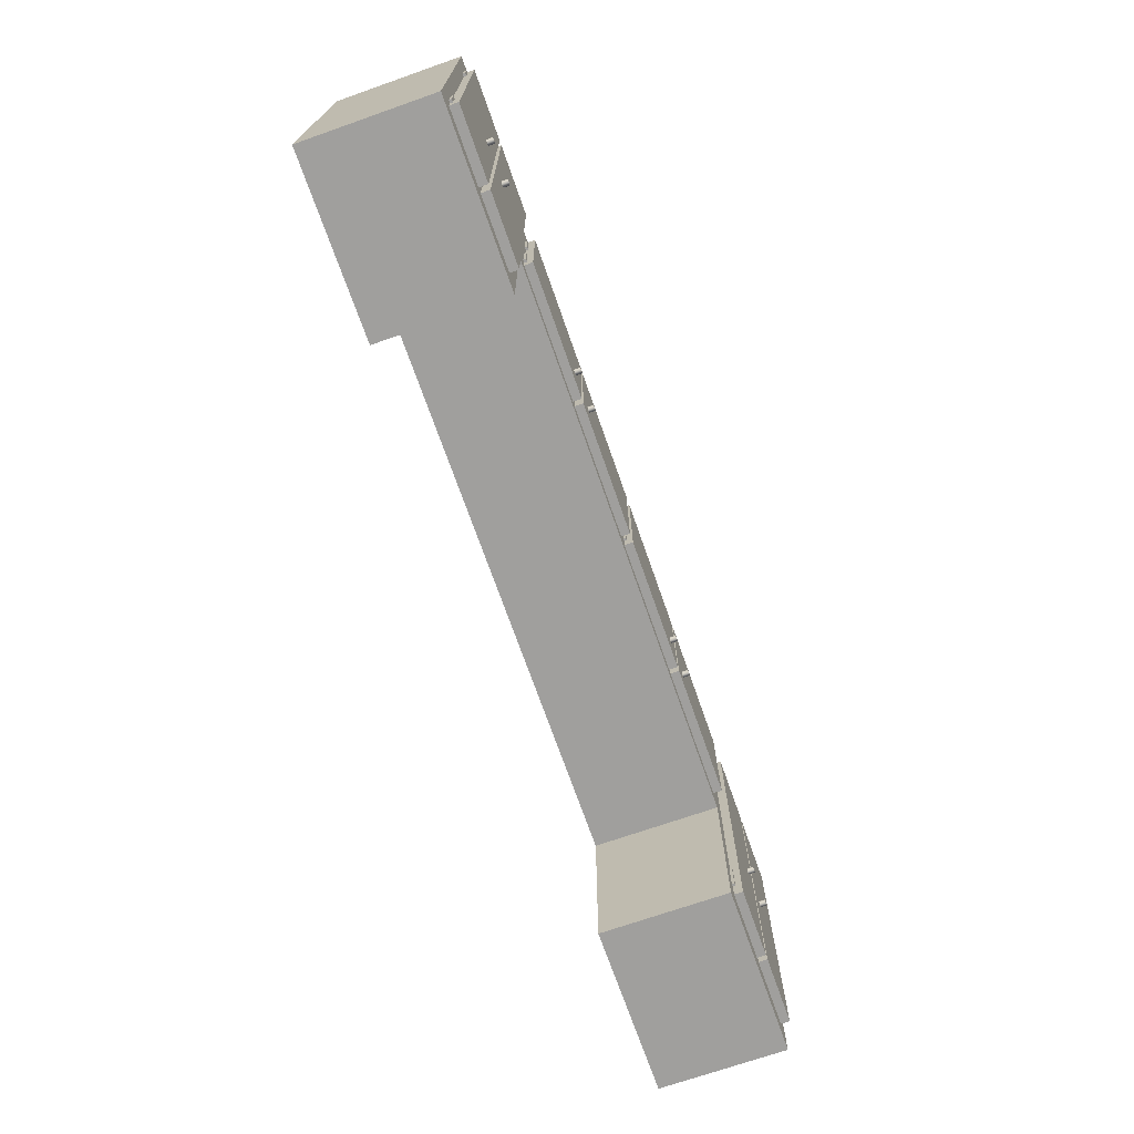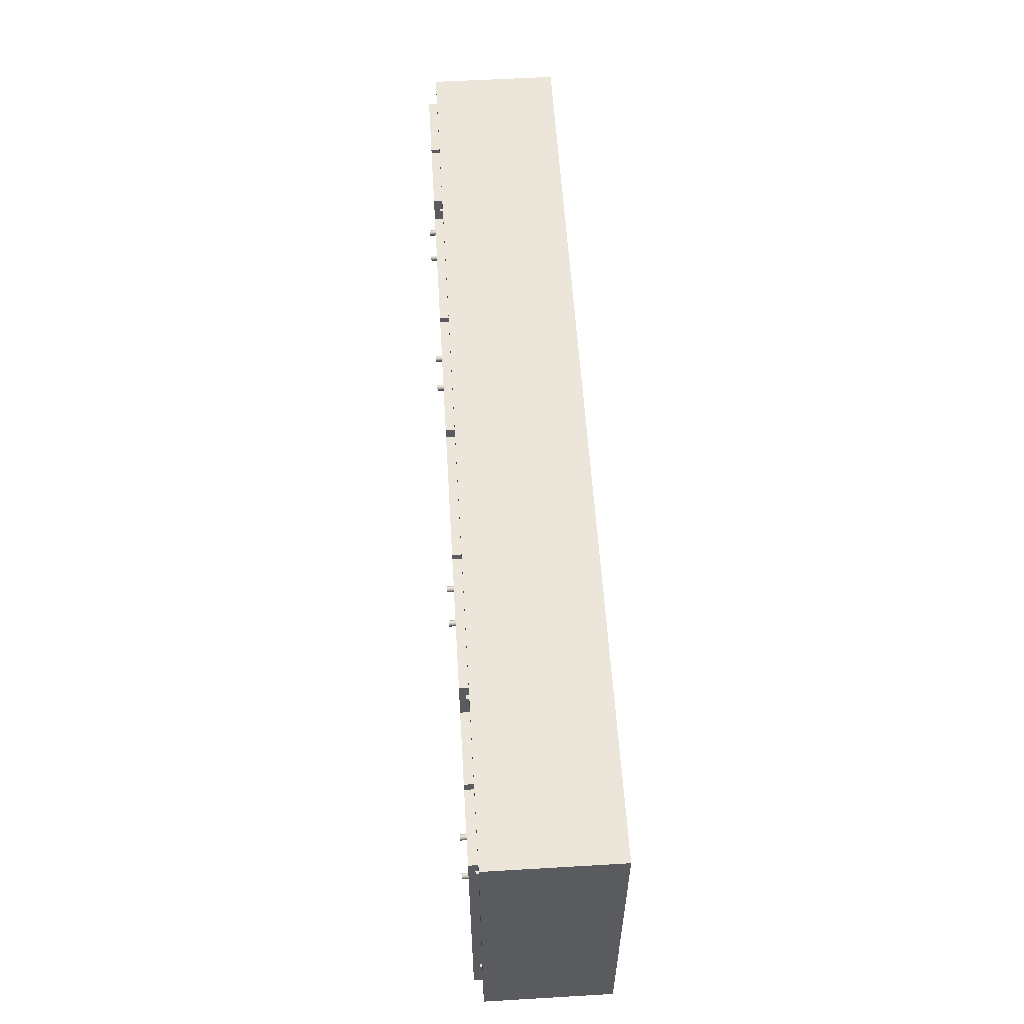
<metadata>
{"format":"obj","ext":"obj","renderer":"f3d","projection":"perspective","resolution":1024,"background":"white","views":[{"elev":-71.3,"azim":-70.7,"up":"+Y"},{"elev":56.9,"azim":86.5,"up":"+Y"}]}
</metadata>
<code>
g default
v -17.07 -4.568 -3.744
v -17.07 -4.568 3.744
v -17.07 4.568 -3.744
v -17.07 4.568 3.744
v 17.07 4.568 -3.744
v 17.07 4.568 3.744
v 17.07 -4.568 -3.744
v 17.07 -4.568 3.744
v -27.28 -4.568 -3.744
v -27.28 -4.568 3.744
v -27.28 4.568 3.744
v -27.28 4.568 -3.744
v 27.28 4.568 -3.744
v 27.28 4.568 3.744
v 27.28 -4.568 3.744
v 27.28 -4.568 -3.744
v -17.07 -15.06 -3.744
v -17.07 -15.06 3.744
v -27.28 -15.06 3.744
v -27.28 -15.06 -3.744
v 17.07 -15.06 -3.744
v 17.07 -15.06 3.744
v 27.28 -15.06 -3.744
v 27.28 -15.06 3.744
v 27.28 4.568 3.744
v 27.28 -4.568 3.744
v 17.07 4.568 3.744
v 17.07 -4.568 3.744
v 17.07 -15.06 3.744
v 27.28 -15.06 3.744
v -27.28 -4.568 3.744
v -27.28 -15.06 3.744
v -17.07 -15.06 3.744
v -17.07 -4.568 3.744
v -17.07 4.568 3.744
v -27.28 4.568 3.744
v 16.12 0.9915 3.71
v 16.12 0.9915 3.896
v 16.12 2.701 3.71
v 16.12 2.701 3.896
v 16.81 2.701 3.71
v 16.81 2.701 3.896
v 16.81 0.9915 3.71
v 16.81 0.9915 3.896
v 16.12 -2.864 3.71
v 16.12 -2.864 3.896
v 16.12 -1.154 3.71
v 16.12 -1.154 3.896
v 16.81 -1.154 3.71
v 16.81 -1.154 3.896
v 16.81 -2.864 3.71
v 16.81 -2.864 3.896
v 0.2195 0.9915 3.71
v 0.2195 0.9915 3.896
v 0.2195 2.701 3.71
v 0.2195 2.701 3.896
v 0.909 2.701 3.71
v 0.909 2.701 3.896
v 0.909 0.9915 3.71
v 0.909 0.9915 3.896
v 0.2195 -2.864 3.71
v 0.2195 -2.864 3.896
v 0.2195 -1.154 3.71
v 0.2195 -1.154 3.896
v 0.909 -1.154 3.71
v 0.909 -1.154 3.896
v 0.909 -2.864 3.71
v 0.909 -2.864 3.896
v -16.58 0.9915 3.71
v -16.58 0.9915 3.896
v -16.58 2.701 3.71
v -16.58 2.701 3.896
v -15.89 2.701 3.71
v -15.89 2.701 3.896
v -15.89 0.9915 3.71
v -15.89 0.9915 3.896
v -0.7378 -2.864 3.71
v -0.7378 -2.864 3.896
v -0.7378 -1.154 3.71
v -0.7378 -1.154 3.896
v -0.04837 -1.154 3.71
v -0.04837 -1.154 3.896
v -0.04837 -2.864 3.71
v -0.04837 -2.864 3.896
v -16.58 -2.864 3.71
v -16.58 -2.864 3.896
v -16.58 -1.154 3.71
v -16.58 -1.154 3.896
v -15.89 -1.154 3.71
v -15.89 -1.154 3.896
v -15.89 -2.864 3.71
v -15.89 -2.864 3.896
v -0.7378 0.9915 3.71
v -0.7378 0.9915 3.896
v -0.7378 2.701 3.71
v -0.7378 2.701 3.896
v -0.04837 2.701 3.71
v -0.04837 2.701 3.896
v -0.04837 0.9915 3.71
v -0.04837 0.9915 3.896
v 0.3435 -3.653 0.1553
v 0.3435 -3.653 4.258
v 0.3435 3.473 0.1553
v 0.3435 3.473 4.258
v 8.313 3.473 0.1553
v 8.313 3.473 4.258
v 8.313 -3.653 0.1553
v 8.313 -3.653 4.258
v 8.58 -3.653 0.1553
v 8.58 -3.653 4.258
v 8.58 3.473 0.1553
v 8.58 3.473 4.258
v 16.55 3.473 0.1553
v 16.55 3.473 4.258
v 16.55 -3.653 0.1553
v 16.55 -3.653 4.258
v -8.155 -3.653 0.1553
v -8.155 -3.653 4.258
v -8.155 3.473 0.1553
v -8.155 3.473 4.258
v -0.1857 3.473 0.1553
v -0.1857 3.473 4.258
v -0.1857 -3.653 0.1553
v -0.1857 -3.653 4.258
v -26.41 -13.67 0.1553
v -26.41 -13.67 4.258
v -26.41 3.441 0.1553
v -26.41 3.441 4.258
v -22.31 3.441 0.1553
v -22.31 3.441 4.258
v -22.31 -13.67 0.1553
v -22.31 -13.67 4.258
v 22.35 -13.67 0.1553
v 22.35 -13.67 4.258
v 22.35 3.441 0.1553
v 22.35 3.441 4.258
v 26.46 3.441 0.1553
v 26.46 3.441 4.258
v 26.46 -13.67 0.1553
v 26.46 -13.67 4.258
v -22.03 -13.67 0.1553
v -22.03 -13.67 4.258
v -22.03 3.441 0.1553
v -22.03 3.441 4.258
v -17.92 3.441 0.1553
v -17.92 3.441 4.258
v -17.92 -13.67 0.1553
v -17.92 -13.67 4.258
v -16.39 -3.653 0.1553
v -16.39 -3.653 4.258
v -16.39 3.473 0.1553
v -16.39 3.473 4.258
v -8.422 3.473 0.1553
v -8.422 3.473 4.258
v -8.422 -3.653 0.1553
v -8.422 -3.653 4.258
v 17.8 0.9915 3.71
v 17.8 0.9915 3.896
v 17.8 2.701 3.71
v 17.8 2.701 3.896
v 18.49 2.701 3.71
v 18.49 2.701 3.896
v 18.49 0.9915 3.71
v 18.49 0.9915 3.896
v 17.8 -12.75 3.71
v 17.8 -12.75 3.896
v 17.8 -11.04 3.71
v 17.8 -11.04 3.896
v 18.49 -11.04 3.71
v 18.49 -11.04 3.896
v 18.49 -12.75 3.71
v 18.49 -12.75 3.896
v 25.95 -12.75 3.71
v 25.95 -12.75 3.896
v 25.95 -11.04 3.71
v 25.95 -11.04 3.896
v 26.64 -11.04 3.71
v 26.64 -11.04 3.896
v 26.64 -12.75 3.71
v 26.64 -12.75 3.896
v 17.97 -13.67 0.1553
v 17.97 -13.67 4.258
v 17.97 3.441 0.1553
v 17.97 3.441 4.258
v 22.07 3.441 0.1553
v 22.07 3.441 4.258
v 22.07 -13.67 0.1553
v 22.07 -13.67 4.258
v -23.29 -5.76 3.611
v -23.24 -5.735 3.611
v -23.2 -5.697 3.611
v -23.18 -5.648 3.611
v -23.17 -5.594 3.611
v -23.18 -5.54 3.611
v -23.2 -5.491 3.611
v -23.24 -5.452 3.611
v -23.29 -5.427 3.611
v -23.34 -5.419 3.611
v -23.4 -5.427 3.611
v -23.45 -5.452 3.611
v -23.48 -5.491 3.611
v -23.51 -5.54 3.611
v -23.52 -5.594 3.611
v -23.51 -5.648 3.611
v -23.48 -5.697 3.611
v -23.45 -5.735 3.611
v -23.4 -5.76 3.611
v -23.34 -5.769 3.611
v -23.29 -5.76 4.638
v -23.24 -5.735 4.638
v -23.2 -5.697 4.638
v -23.18 -5.648 4.638
v -23.17 -5.594 4.638
v -23.18 -5.54 4.638
v -23.2 -5.491 4.638
v -23.24 -5.452 4.638
v -23.29 -5.427 4.638
v -23.34 -5.419 4.638
v -23.4 -5.427 4.638
v -23.45 -5.452 4.638
v -23.48 -5.491 4.638
v -23.51 -5.54 4.638
v -23.52 -5.594 4.638
v -23.51 -5.648 4.638
v -23.48 -5.697 4.638
v -23.45 -5.735 4.638
v -23.4 -5.76 4.638
v -23.34 -5.769 4.638
v 23.4 -5.76 3.611
v 23.45 -5.735 3.611
v 23.48 -5.697 3.611
v 23.51 -5.648 3.611
v 23.52 -5.594 3.611
v 23.51 -5.54 3.611
v 23.48 -5.491 3.611
v 23.45 -5.452 3.611
v 23.4 -5.427 3.611
v 23.34 -5.419 3.611
v 23.29 -5.427 3.611
v 23.24 -5.452 3.611
v 23.2 -5.491 3.611
v 23.18 -5.54 3.611
v 23.17 -5.594 3.611
v 23.18 -5.648 3.611
v 23.2 -5.697 3.611
v 23.24 -5.735 3.611
v 23.29 -5.76 3.611
v 23.34 -5.769 3.611
v 23.4 -5.76 4.638
v 23.45 -5.735 4.638
v 23.48 -5.697 4.638
v 23.51 -5.648 4.638
v 23.52 -5.594 4.638
v 23.51 -5.54 4.638
v 23.48 -5.491 4.638
v 23.45 -5.452 4.638
v 23.4 -5.427 4.638
v 23.34 -5.419 4.638
v 23.29 -5.427 4.638
v 23.24 -5.452 4.638
v 23.2 -5.491 4.638
v 23.18 -5.54 4.638
v 23.17 -5.594 4.638
v 23.18 -5.648 4.638
v 23.2 -5.697 4.638
v 23.24 -5.735 4.638
v 23.29 -5.76 4.638
v 23.34 -5.769 4.638
v -21.02 -5.76 3.611
v -20.97 -5.735 3.611
v -20.93 -5.697 3.611
v -20.91 -5.648 3.611
v -20.9 -5.594 3.611
v -20.91 -5.54 3.611
v -20.93 -5.491 3.611
v -20.97 -5.452 3.611
v -21.02 -5.427 3.611
v -21.07 -5.419 3.611
v -21.13 -5.427 3.611
v -21.18 -5.452 3.611
v -21.21 -5.491 3.611
v -21.24 -5.54 3.611
v -21.25 -5.594 3.611
v -21.24 -5.648 3.611
v -21.21 -5.697 3.611
v -21.18 -5.735 3.611
v -21.13 -5.76 3.611
v -21.07 -5.769 3.611
v -21.02 -5.76 4.638
v -20.97 -5.735 4.638
v -20.93 -5.697 4.638
v -20.91 -5.648 4.638
v -20.9 -5.594 4.638
v -20.91 -5.54 4.638
v -20.93 -5.491 4.638
v -20.97 -5.452 4.638
v -21.02 -5.427 4.638
v -21.07 -5.419 4.638
v -21.13 -5.427 4.638
v -21.18 -5.452 4.638
v -21.21 -5.491 4.638
v -21.24 -5.54 4.638
v -21.25 -5.594 4.638
v -21.24 -5.648 4.638
v -21.21 -5.697 4.638
v -21.18 -5.735 4.638
v -21.13 -5.76 4.638
v -21.07 -5.769 4.638
v 21.13 -5.76 3.611
v 21.18 -5.735 3.611
v 21.21 -5.697 3.611
v 21.24 -5.648 3.611
v 21.25 -5.594 3.611
v 21.24 -5.54 3.611
v 21.21 -5.491 3.611
v 21.18 -5.452 3.611
v 21.13 -5.427 3.611
v 21.07 -5.419 3.611
v 21.02 -5.427 3.611
v 20.97 -5.452 3.611
v 20.93 -5.491 3.611
v 20.91 -5.54 3.611
v 20.9 -5.594 3.611
v 20.91 -5.648 3.611
v 20.93 -5.697 3.611
v 20.97 -5.735 3.611
v 21.02 -5.76 3.611
v 21.07 -5.769 3.611
v 21.13 -5.76 4.638
v 21.18 -5.735 4.638
v 21.21 -5.697 4.638
v 21.24 -5.648 4.638
v 21.25 -5.594 4.638
v 21.24 -5.54 4.638
v 21.21 -5.491 4.638
v 21.18 -5.452 4.638
v 21.13 -5.427 4.638
v 21.07 -5.419 4.638
v 21.02 -5.427 4.638
v 20.97 -5.452 4.638
v 20.93 -5.491 4.638
v 20.91 -5.54 4.638
v 20.9 -5.594 4.638
v 20.91 -5.648 4.638
v 20.93 -5.697 4.638
v 20.97 -5.735 4.638
v 21.02 -5.76 4.638
v 21.07 -5.769 4.638
v 7.34 -2.06 3.611
v 7.389 -2.035 3.611
v 7.428 -1.996 3.611
v 7.453 -1.947 3.611
v 7.462 -1.893 3.611
v 7.453 -1.839 3.611
v 7.428 -1.79 3.611
v 7.389 -1.751 3.611
v 7.34 -1.726 3.611
v 7.286 -1.718 3.611
v 7.232 -1.726 3.611
v 7.183 -1.751 3.611
v 7.145 -1.79 3.611
v 7.12 -1.839 3.611
v 7.111 -1.893 3.611
v 7.12 -1.947 3.611
v 7.145 -1.996 3.611
v 7.183 -2.035 3.611
v 7.232 -2.06 3.611
v 7.286 -2.068 3.611
v 7.34 -2.06 4.638
v 7.389 -2.035 4.638
v 7.428 -1.996 4.638
v 7.453 -1.947 4.638
v 7.462 -1.893 4.638
v 7.453 -1.839 4.638
v 7.428 -1.79 4.638
v 7.389 -1.751 4.638
v 7.34 -1.726 4.638
v 7.286 -1.718 4.638
v 7.232 -1.726 4.638
v 7.183 -1.751 4.638
v 7.145 -1.79 4.638
v 7.12 -1.839 4.638
v 7.111 -1.893 4.638
v 7.12 -1.947 4.638
v 7.145 -1.996 4.638
v 7.183 -2.035 4.638
v 7.232 -2.06 4.638
v 7.286 -2.068 4.638
v 9.611 -2.06 3.611
v 9.66 -2.035 3.611
v 9.698 -1.996 3.611
v 9.723 -1.947 3.611
v 9.732 -1.893 3.611
v 9.723 -1.839 3.611
v 9.698 -1.79 3.611
v 9.66 -1.751 3.611
v 9.611 -1.726 3.611
v 9.557 -1.718 3.611
v 9.502 -1.726 3.611
v 9.454 -1.751 3.611
v 9.415 -1.79 3.611
v 9.39 -1.839 3.611
v 9.381 -1.893 3.611
v 9.39 -1.947 3.611
v 9.415 -1.996 3.611
v 9.454 -2.035 3.611
v 9.502 -2.06 3.611
v 9.557 -2.068 3.611
v 9.611 -2.06 4.638
v 9.66 -2.035 4.638
v 9.698 -1.996 4.638
v 9.723 -1.947 4.638
v 9.732 -1.893 4.638
v 9.723 -1.839 4.638
v 9.698 -1.79 4.638
v 9.66 -1.751 4.638
v 9.611 -1.726 4.638
v 9.557 -1.718 4.638
v 9.502 -1.726 4.638
v 9.454 -1.751 4.638
v 9.415 -1.79 4.638
v 9.39 -1.839 4.638
v 9.381 -1.893 4.638
v 9.39 -1.947 4.638
v 9.415 -1.996 4.638
v 9.454 -2.035 4.638
v 9.502 -2.06 4.638
v 9.557 -2.068 4.638
v -9.49 -2.06 3.611
v -9.441 -2.035 3.611
v -9.402 -1.996 3.611
v -9.377 -1.947 3.611
v -9.369 -1.893 3.611
v -9.377 -1.839 3.611
v -9.402 -1.79 3.611
v -9.441 -1.751 3.611
v -9.49 -1.726 3.611
v -9.544 -1.718 3.611
v -9.598 -1.726 3.611
v -9.647 -1.751 3.611
v -9.685 -1.79 3.611
v -9.71 -1.839 3.611
v -9.719 -1.893 3.611
v -9.71 -1.947 3.611
v -9.685 -1.996 3.611
v -9.647 -2.035 3.611
v -9.598 -2.06 3.611
v -9.544 -2.068 3.611
v -9.49 -2.06 4.638
v -9.441 -2.035 4.638
v -9.402 -1.996 4.638
v -9.377 -1.947 4.638
v -9.369 -1.893 4.638
v -9.377 -1.839 4.638
v -9.402 -1.79 4.638
v -9.441 -1.751 4.638
v -9.49 -1.726 4.638
v -9.544 -1.718 4.638
v -9.598 -1.726 4.638
v -9.647 -1.751 4.638
v -9.685 -1.79 4.638
v -9.71 -1.839 4.638
v -9.719 -1.893 4.638
v -9.71 -1.947 4.638
v -9.685 -1.996 4.638
v -9.647 -2.035 4.638
v -9.598 -2.06 4.638
v -9.544 -2.068 4.638
v -7.219 -2.06 3.611
v -7.171 -2.035 3.611
v -7.132 -1.996 3.611
v -7.107 -1.947 3.611
v -7.098 -1.893 3.611
v -7.107 -1.839 3.611
v -7.132 -1.79 3.611
v -7.171 -1.751 3.611
v -7.219 -1.726 3.611
v -7.273 -1.718 3.611
v -7.328 -1.726 3.611
v -7.376 -1.751 3.611
v -7.415 -1.79 3.611
v -7.44 -1.839 3.611
v -7.449 -1.893 3.611
v -7.44 -1.947 3.611
v -7.415 -1.996 3.611
v -7.376 -2.035 3.611
v -7.328 -2.06 3.611
v -7.273 -2.068 3.611
v -7.219 -2.06 4.638
v -7.171 -2.035 4.638
v -7.132 -1.996 4.638
v -7.107 -1.947 4.638
v -7.098 -1.893 4.638
v -7.107 -1.839 4.638
v -7.132 -1.79 4.638
v -7.171 -1.751 4.638
v -7.219 -1.726 4.638
v -7.273 -1.718 4.638
v -7.328 -1.726 4.638
v -7.376 -1.751 4.638
v -7.415 -1.79 4.638
v -7.44 -1.839 4.638
v -7.449 -1.893 4.638
v -7.44 -1.947 4.638
v -7.415 -1.996 4.638
v -7.376 -2.035 4.638
v -7.328 -2.06 4.638
v -7.273 -2.068 4.638
v -26.59 0.9915 3.71
v -26.59 0.9915 3.896
v -26.59 2.701 3.71
v -26.59 2.701 3.896
v -25.9 2.701 3.71
v -25.9 2.701 3.896
v -25.9 0.9915 3.71
v -25.9 0.9915 3.896
v -26.59 -12.75 3.71
v -26.59 -12.75 3.896
v -26.59 -11.04 3.71
v -26.59 -11.04 3.896
v -25.9 -11.04 3.71
v -25.9 -11.04 3.896
v -25.9 -12.75 3.71
v -25.9 -12.75 3.896
v -18.46 0.9915 3.71
v -18.46 0.9915 3.896
v -18.46 2.701 3.71
v -18.46 2.701 3.896
v -17.77 2.701 3.71
v -17.77 2.701 3.896
v -17.77 0.9915 3.71
v -17.77 0.9915 3.896
v -18.46 -12.75 3.71
v -18.46 -12.75 3.896
v -18.46 -11.04 3.71
v -18.46 -11.04 3.896
v -17.77 -11.04 3.71
v -17.77 -11.04 3.896
v -17.77 -12.75 3.71
v -17.77 -12.75 3.896
v 25.95 0.9915 3.71
v 25.95 0.9915 3.896
v 25.95 2.701 3.71
v 25.95 2.701 3.896
v 26.64 2.701 3.71
v 26.64 2.701 3.896
v 26.64 0.9915 3.71
v 26.64 0.9915 3.896
g pCube32
f 10 11 12 9 20 19
f 3 4 6 5
f 7 8 2 1
f 2 8 6 4
f 7 1 3 5
f 17 18 19 20
f 4 3 12 11
f 9 12 3 1 17 20
f 5 6 14 13
f 26 25 27 28 29 30
f 22 21 23 24
f 1 2 18 17
f 31 32 33 34 35 36
f 8 7 21 22
f 16 23 21 7 5 13
f 15 24 23 16 13 14
f 15 14 25 26
f 14 6 27 25
f 6 8 28 27
f 8 22 29 28
f 22 24 30 29
f 24 15 26 30
f 10 19 32 31
f 19 18 33 32
f 18 2 34 33
f 2 4 35 34
f 4 11 36 35
f 11 10 31 36
f 37 38 40 39
f 39 40 42 41
f 41 42 44 43
f 43 44 38 37
f 38 44 42 40
f 43 37 39 41
f 45 46 48 47
f 47 48 50 49
f 49 50 52 51
f 51 52 46 45
f 46 52 50 48
f 51 45 47 49
f 53 54 56 55
f 55 56 58 57
f 57 58 60 59
f 59 60 54 53
f 54 60 58 56
f 59 53 55 57
f 61 62 64 63
f 63 64 66 65
f 65 66 68 67
f 67 68 62 61
f 62 68 66 64
f 67 61 63 65
f 69 70 72 71
f 71 72 74 73
f 73 74 76 75
f 75 76 70 69
f 70 76 74 72
f 75 69 71 73
f 77 78 80 79
f 79 80 82 81
f 81 82 84 83
f 83 84 78 77
f 78 84 82 80
f 83 77 79 81
f 85 86 88 87
f 87 88 90 89
f 89 90 92 91
f 91 92 86 85
f 86 92 90 88
f 91 85 87 89
f 93 94 96 95
f 95 96 98 97
f 97 98 100 99
f 99 100 94 93
f 94 100 98 96
f 99 93 95 97
f 101 102 104 103
f 103 104 106 105
f 105 106 108 107
f 107 108 102 101
f 102 108 106 104
f 107 101 103 105
f 109 110 112 111
f 111 112 114 113
f 113 114 116 115
f 115 116 110 109
f 110 116 114 112
f 115 109 111 113
f 117 118 120 119
f 119 120 122 121
f 121 122 124 123
f 123 124 118 117
f 118 124 122 120
f 123 117 119 121
f 125 126 128 127
f 127 128 130 129
f 129 130 132 131
f 131 132 126 125
f 126 132 130 128
f 131 125 127 129
f 133 134 136 135
f 135 136 138 137
f 137 138 140 139
f 139 140 134 133
f 134 140 138 136
f 139 133 135 137
f 141 142 144 143
f 143 144 146 145
f 145 146 148 147
f 147 148 142 141
f 142 148 146 144
f 147 141 143 145
f 149 150 152 151
f 151 152 154 153
f 153 154 156 155
f 155 156 150 149
f 150 156 154 152
f 155 149 151 153
f 157 158 160 159
f 159 160 162 161
f 161 162 164 163
f 163 164 158 157
f 158 164 162 160
f 163 157 159 161
f 165 166 168 167
f 167 168 170 169
f 169 170 172 171
f 171 172 166 165
f 166 172 170 168
f 171 165 167 169
f 173 174 176 175
f 175 176 178 177
f 177 178 180 179
f 179 180 174 173
f 174 180 178 176
f 179 173 175 177
f 181 182 184 183
f 183 184 186 185
f 185 186 188 187
f 187 188 182 181
f 182 188 186 184
f 187 181 183 185
f 189 190 210 209
f 190 191 211 210
f 191 192 212 211
f 192 193 213 212
f 193 194 214 213
f 194 195 215 214
f 195 196 216 215
f 196 197 217 216
f 197 198 218 217
f 198 199 219 218
f 199 200 220 219
f 200 201 221 220
f 201 202 222 221
f 202 203 223 222
f 203 204 224 223
f 204 205 225 224
f 205 206 226 225
f 206 207 227 226
f 207 208 228 227
f 208 189 209 228
f 207 206 205 204 203 202 201 200 199 198 197 196 195 194 193 192 191 190 189 208
f 228 209 210 211 212 213 214 215 216 217 218 219 220 221 222 223 224 225 226 227
f 229 230 250 249
f 230 231 251 250
f 231 232 252 251
f 232 233 253 252
f 233 234 254 253
f 234 235 255 254
f 235 236 256 255
f 236 237 257 256
f 237 238 258 257
f 238 239 259 258
f 239 240 260 259
f 240 241 261 260
f 241 242 262 261
f 242 243 263 262
f 243 244 264 263
f 244 245 265 264
f 245 246 266 265
f 246 247 267 266
f 247 248 268 267
f 248 229 249 268
f 247 246 245 244 243 242 241 240 239 238 237 236 235 234 233 232 231 230 229 248
f 268 249 250 251 252 253 254 255 256 257 258 259 260 261 262 263 264 265 266 267
f 269 270 290 289
f 270 271 291 290
f 271 272 292 291
f 272 273 293 292
f 273 274 294 293
f 274 275 295 294
f 275 276 296 295
f 276 277 297 296
f 277 278 298 297
f 278 279 299 298
f 279 280 300 299
f 280 281 301 300
f 281 282 302 301
f 282 283 303 302
f 283 284 304 303
f 284 285 305 304
f 285 286 306 305
f 286 287 307 306
f 287 288 308 307
f 288 269 289 308
f 287 286 285 284 283 282 281 280 279 278 277 276 275 274 273 272 271 270 269 288
f 308 289 290 291 292 293 294 295 296 297 298 299 300 301 302 303 304 305 306 307
f 309 310 330 329
f 310 311 331 330
f 311 312 332 331
f 312 313 333 332
f 313 314 334 333
f 314 315 335 334
f 315 316 336 335
f 316 317 337 336
f 317 318 338 337
f 318 319 339 338
f 319 320 340 339
f 320 321 341 340
f 321 322 342 341
f 322 323 343 342
f 323 324 344 343
f 324 325 345 344
f 325 326 346 345
f 326 327 347 346
f 327 328 348 347
f 328 309 329 348
f 327 326 325 324 323 322 321 320 319 318 317 316 315 314 313 312 311 310 309 328
f 348 329 330 331 332 333 334 335 336 337 338 339 340 341 342 343 344 345 346 347
f 349 350 370 369
f 350 351 371 370
f 351 352 372 371
f 352 353 373 372
f 353 354 374 373
f 354 355 375 374
f 355 356 376 375
f 356 357 377 376
f 357 358 378 377
f 358 359 379 378
f 359 360 380 379
f 360 361 381 380
f 361 362 382 381
f 362 363 383 382
f 363 364 384 383
f 364 365 385 384
f 365 366 386 385
f 366 367 387 386
f 367 368 388 387
f 368 349 369 388
f 367 366 365 364 363 362 361 360 359 358 357 356 355 354 353 352 351 350 349 368
f 388 369 370 371 372 373 374 375 376 377 378 379 380 381 382 383 384 385 386 387
f 389 390 410 409
f 390 391 411 410
f 391 392 412 411
f 392 393 413 412
f 393 394 414 413
f 394 395 415 414
f 395 396 416 415
f 396 397 417 416
f 397 398 418 417
f 398 399 419 418
f 399 400 420 419
f 400 401 421 420
f 401 402 422 421
f 402 403 423 422
f 403 404 424 423
f 404 405 425 424
f 405 406 426 425
f 406 407 427 426
f 407 408 428 427
f 408 389 409 428
f 407 406 405 404 403 402 401 400 399 398 397 396 395 394 393 392 391 390 389 408
f 428 409 410 411 412 413 414 415 416 417 418 419 420 421 422 423 424 425 426 427
f 429 430 450 449
f 430 431 451 450
f 431 432 452 451
f 432 433 453 452
f 433 434 454 453
f 434 435 455 454
f 435 436 456 455
f 436 437 457 456
f 437 438 458 457
f 438 439 459 458
f 439 440 460 459
f 440 441 461 460
f 441 442 462 461
f 442 443 463 462
f 443 444 464 463
f 444 445 465 464
f 445 446 466 465
f 446 447 467 466
f 447 448 468 467
f 448 429 449 468
f 447 446 445 444 443 442 441 440 439 438 437 436 435 434 433 432 431 430 429 448
f 468 449 450 451 452 453 454 455 456 457 458 459 460 461 462 463 464 465 466 467
f 469 470 490 489
f 470 471 491 490
f 471 472 492 491
f 472 473 493 492
f 473 474 494 493
f 474 475 495 494
f 475 476 496 495
f 476 477 497 496
f 477 478 498 497
f 478 479 499 498
f 479 480 500 499
f 480 481 501 500
f 481 482 502 501
f 482 483 503 502
f 483 484 504 503
f 484 485 505 504
f 485 486 506 505
f 486 487 507 506
f 487 488 508 507
f 488 469 489 508
f 487 486 485 484 483 482 481 480 479 478 477 476 475 474 473 472 471 470 469 488
f 508 489 490 491 492 493 494 495 496 497 498 499 500 501 502 503 504 505 506 507
f 509 510 512 511
f 511 512 514 513
f 513 514 516 515
f 515 516 510 509
f 510 516 514 512
f 515 509 511 513
f 517 518 520 519
f 519 520 522 521
f 521 522 524 523
f 523 524 518 517
f 518 524 522 520
f 523 517 519 521
f 525 526 528 527
f 527 528 530 529
f 529 530 532 531
f 531 532 526 525
f 526 532 530 528
f 531 525 527 529
f 533 534 536 535
f 535 536 538 537
f 537 538 540 539
f 539 540 534 533
f 534 540 538 536
f 539 533 535 537
f 541 542 544 543
f 543 544 546 545
f 545 546 548 547
f 547 548 542 541
f 542 548 546 544
f 547 541 543 545

</code>
